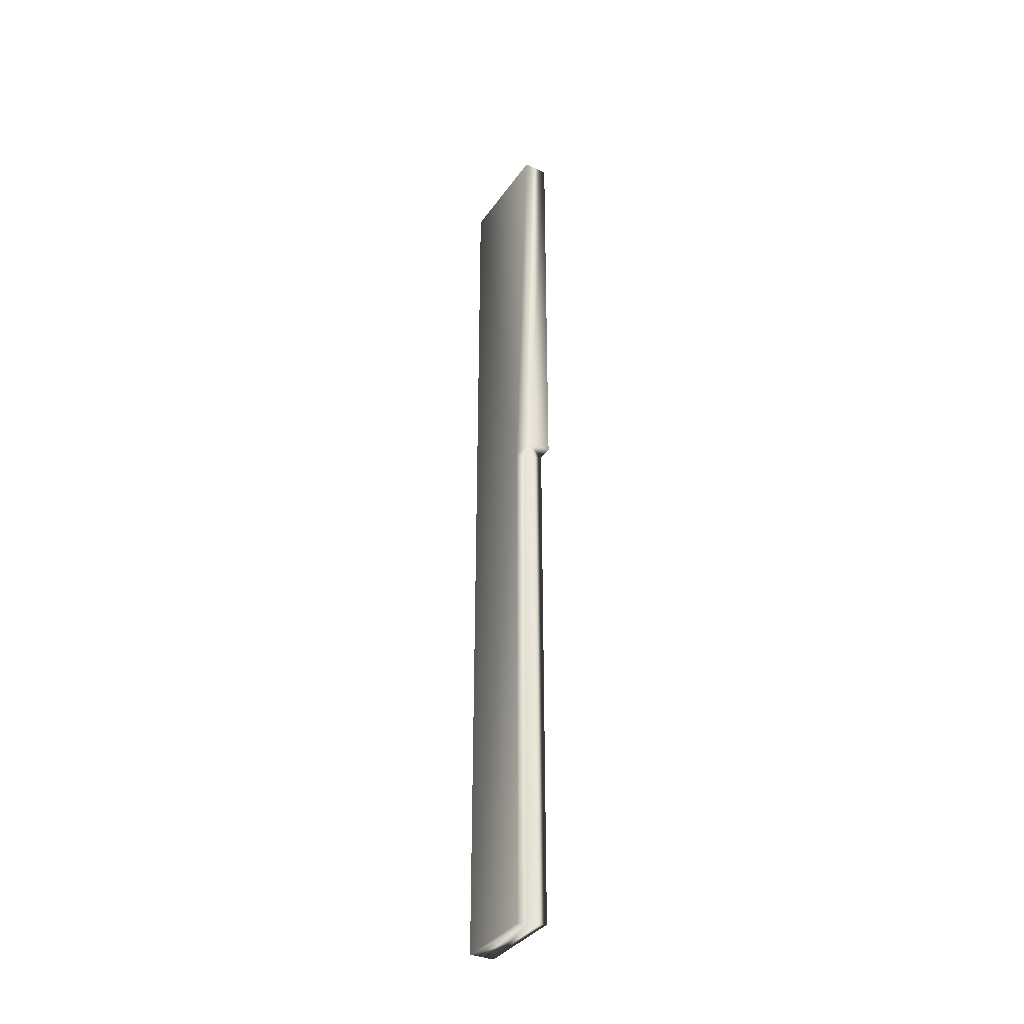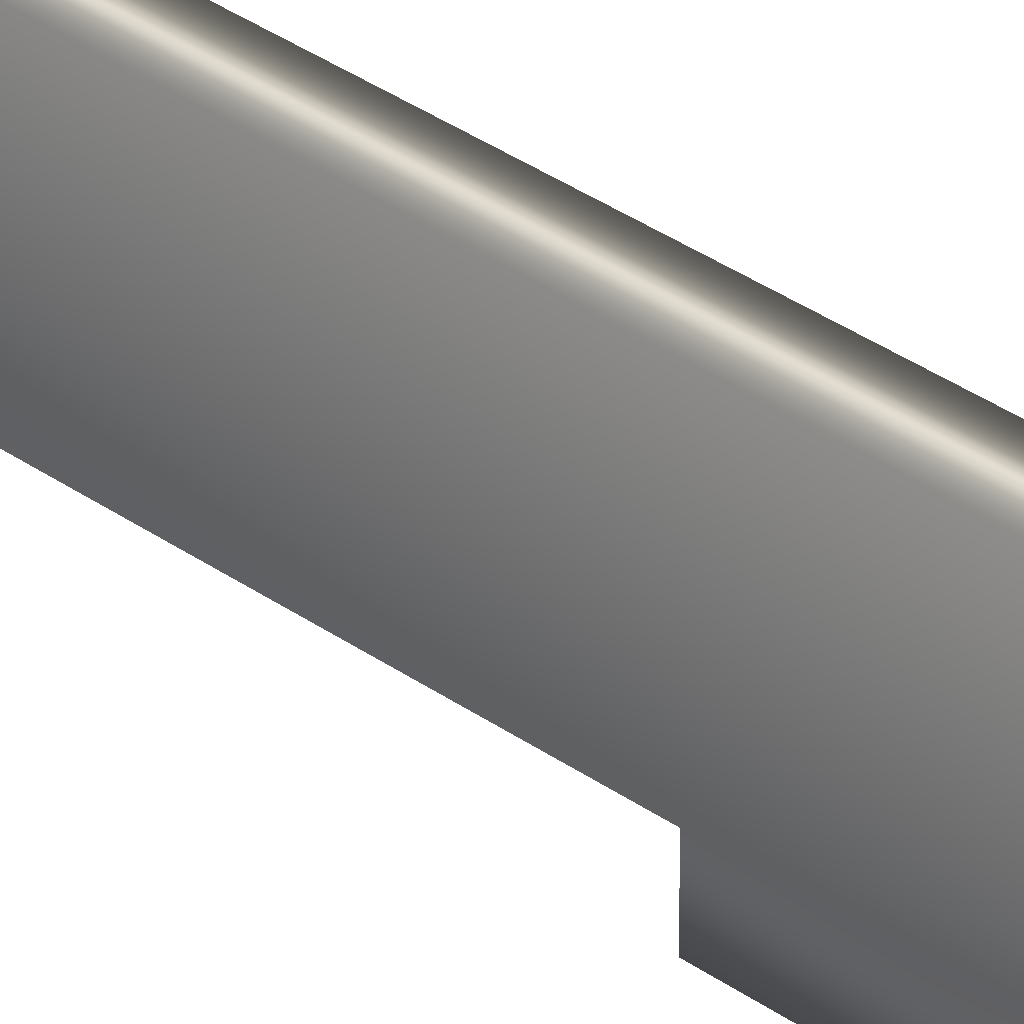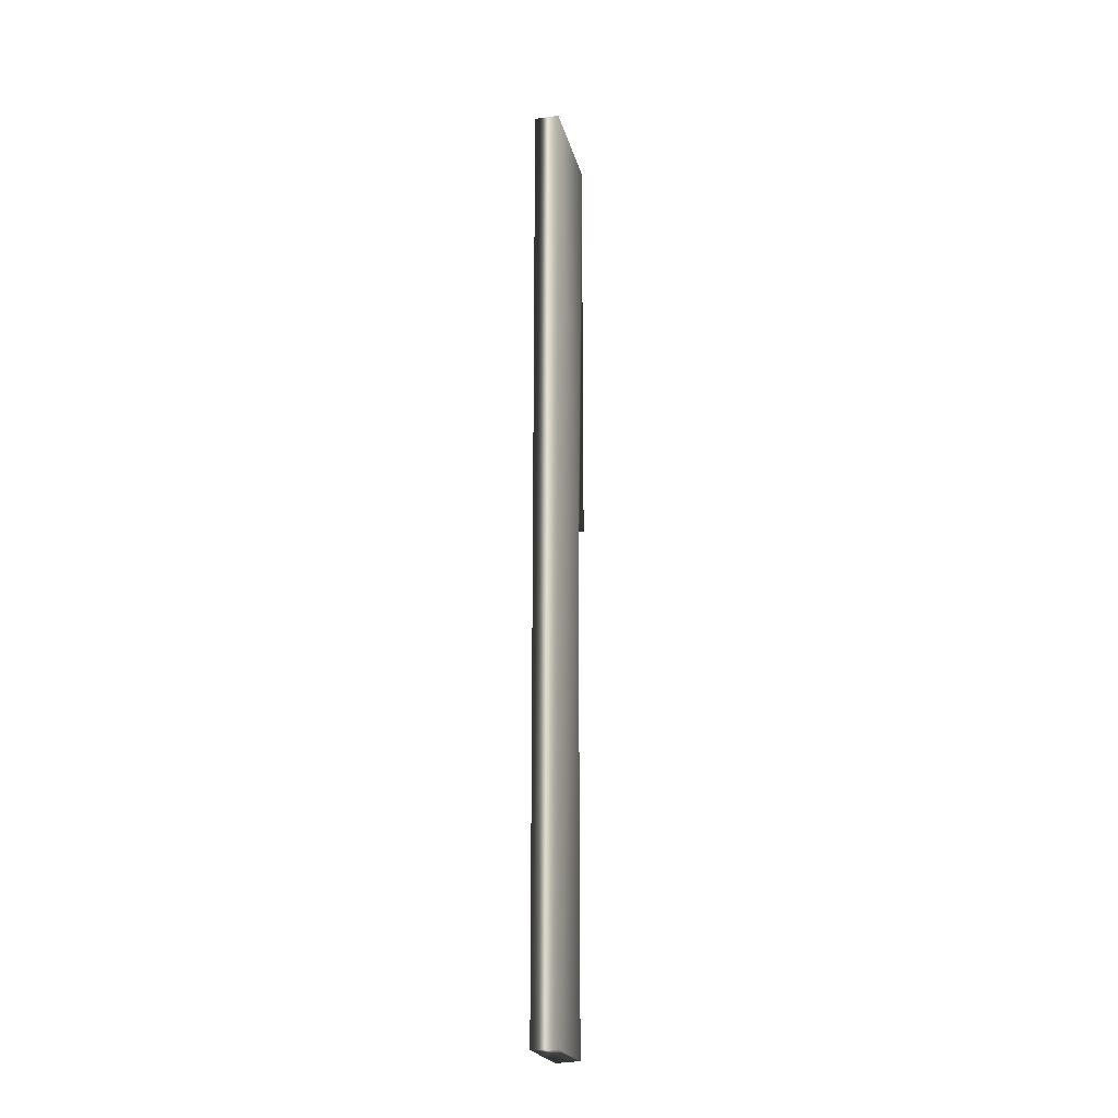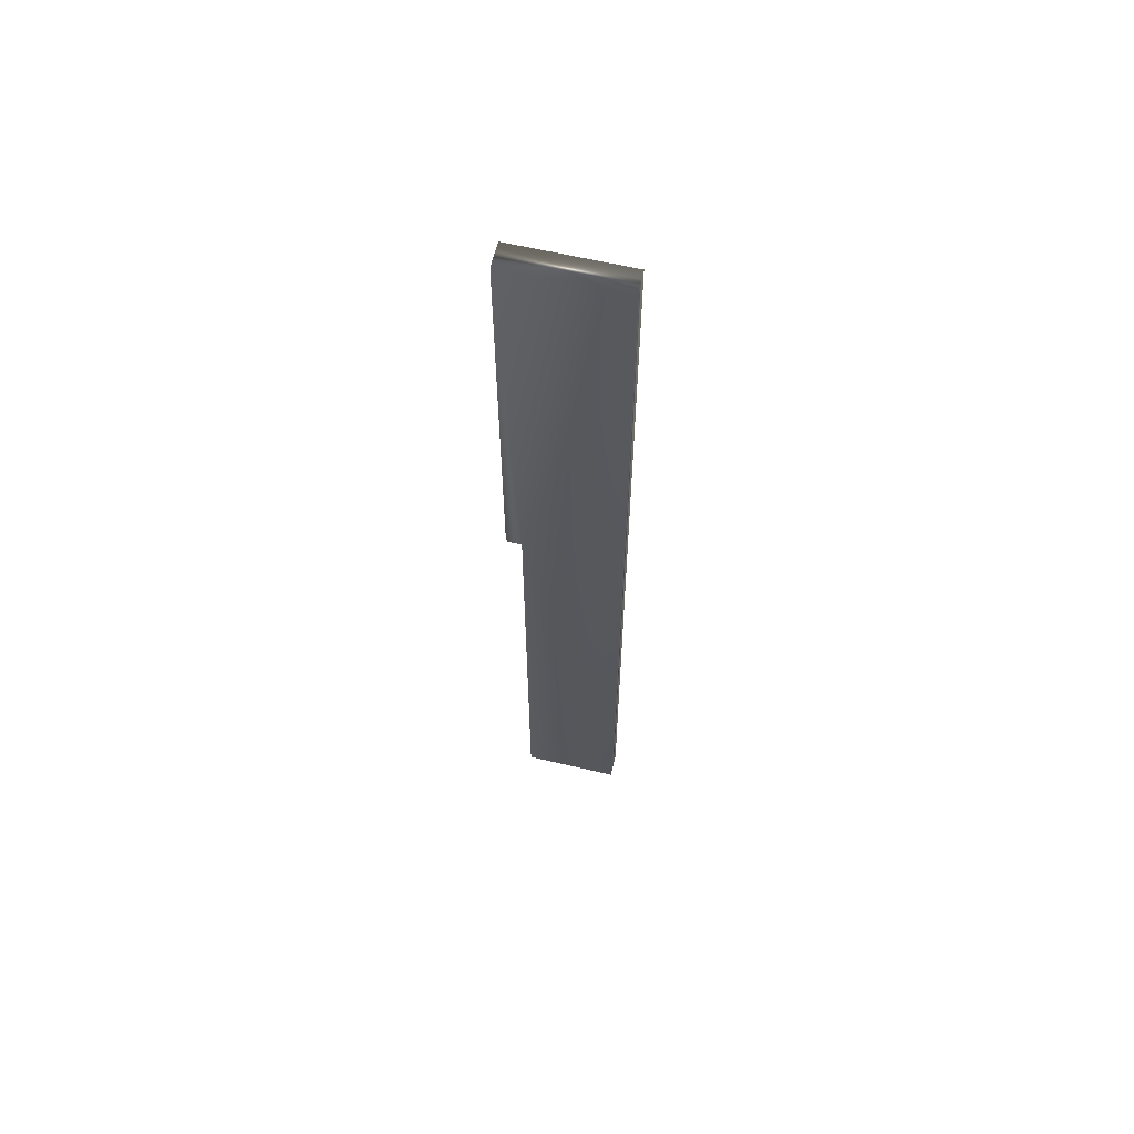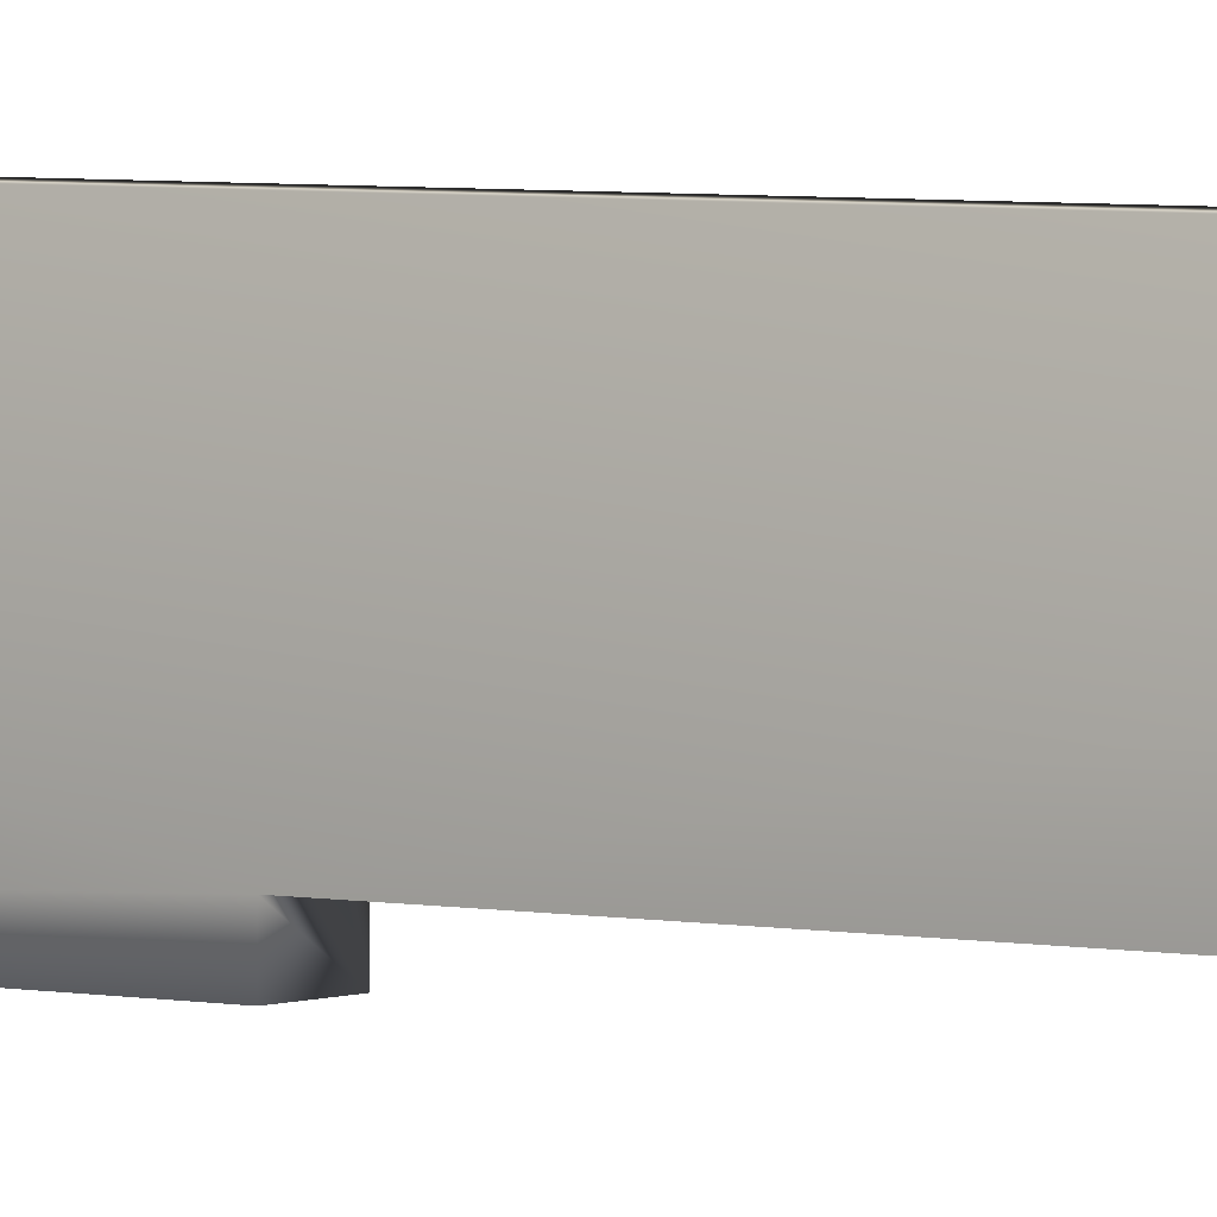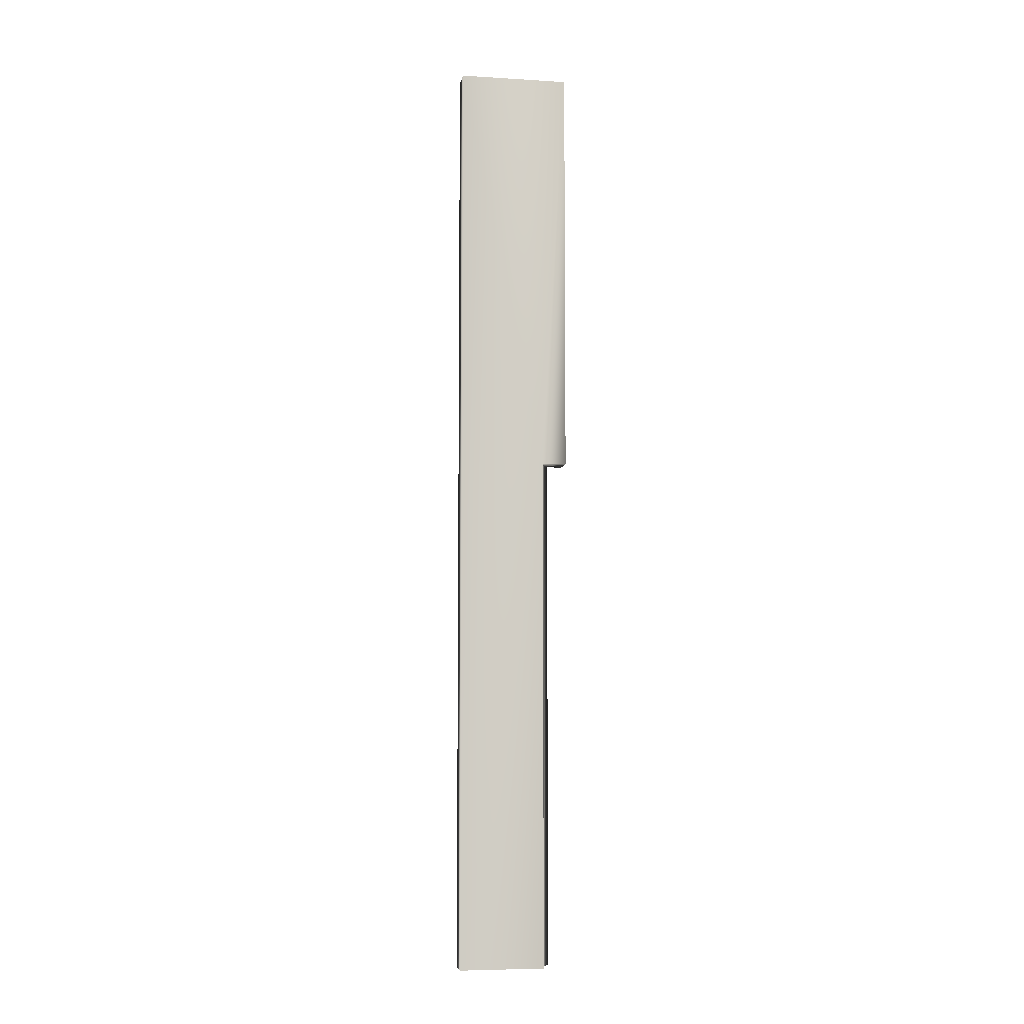
<metadata>
{"format":"obj","ext":"obj","renderer":"f3d","projection":"perspective","resolution":1024,"background":"white","views":[{"elev":-35.7,"azim":149.8,"up":"+Y"},{"elev":32.0,"azim":135.6,"up":"+Z"},{"elev":-21.8,"azim":13.3,"up":"+Y"},{"elev":62.1,"azim":-76.6,"up":"+Y"},{"elev":3.6,"azim":-53.0,"up":"+Z"},{"elev":-6.7,"azim":79.9,"up":"+Y"}]}
</metadata>
<code>
v 94.88 -25.75 206.1
v 94.88 -11.67 206.1
v 95.08 -25.75 206.2
v 95.08 -11.67 206.2
v 95.31 -25.75 206.3
v 95.31 -11.67 206.3
v 95.55 -25.75 206.4
v 95.55 -11.67 206.4
v 95.55 -11.67 205.7
v 95.55 -0.3125 205.7
v 95.55 -0.3125 208.7
v 95.55 -25.75 208.7
v 94.88 -11.67 205.7
v 94.88 -25.75 208.7
v 94.88 -0.3125 208.7
v 94.88 -0.3125 205.7
f 1 2 3
f 3 2 4
f 3 4 5
f 5 4 6
f 5 6 7
f 7 6 8
f 9 10 8
f 8 10 11
f 8 11 12
f 12 7 8
f 8 6 9
f 9 6 4
f 9 4 2
f 2 13 9
f 14 15 2
f 2 15 16
f 2 16 13
f 2 1 14
f 7 12 5
f 5 12 14
f 5 14 3
f 3 14 1
f 10 9 16
f 16 9 13
f 11 10 15
f 15 10 16
f 12 11 14
f 14 11 15

</code>
